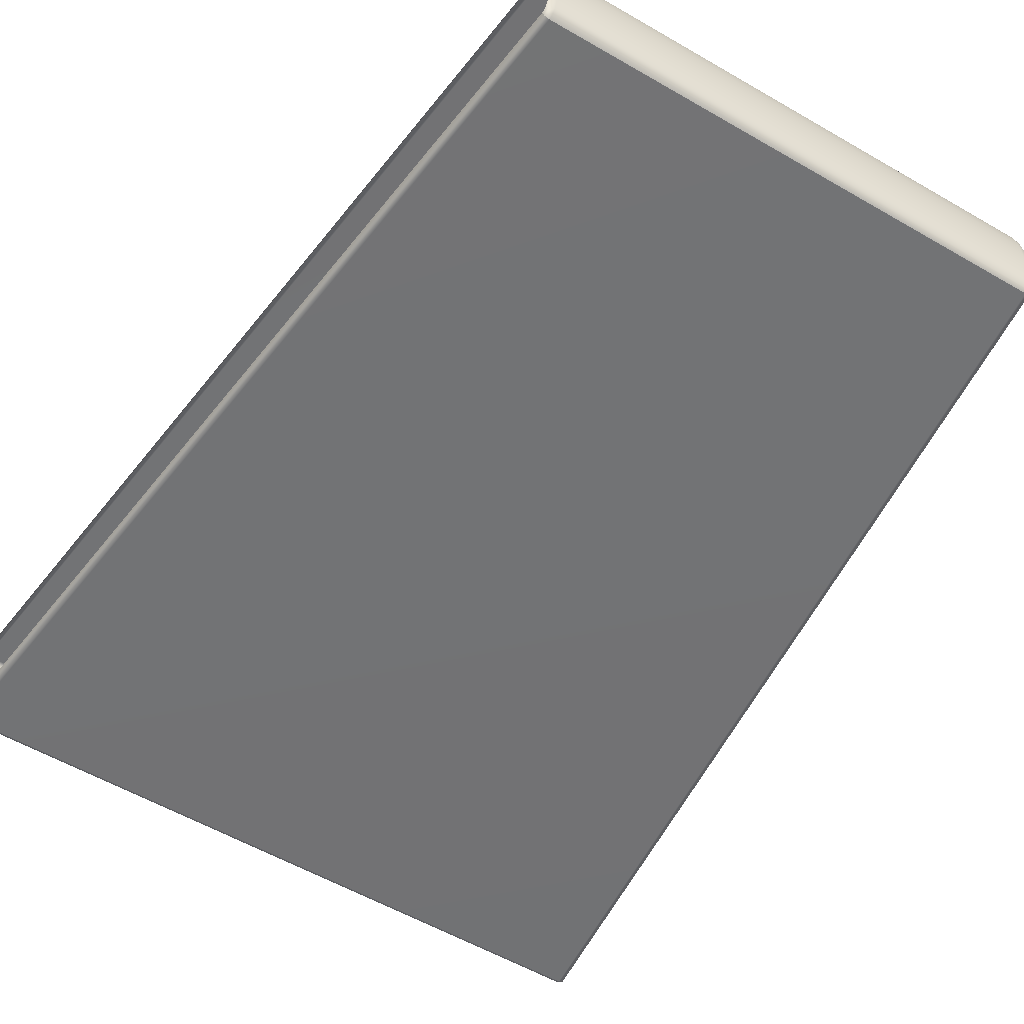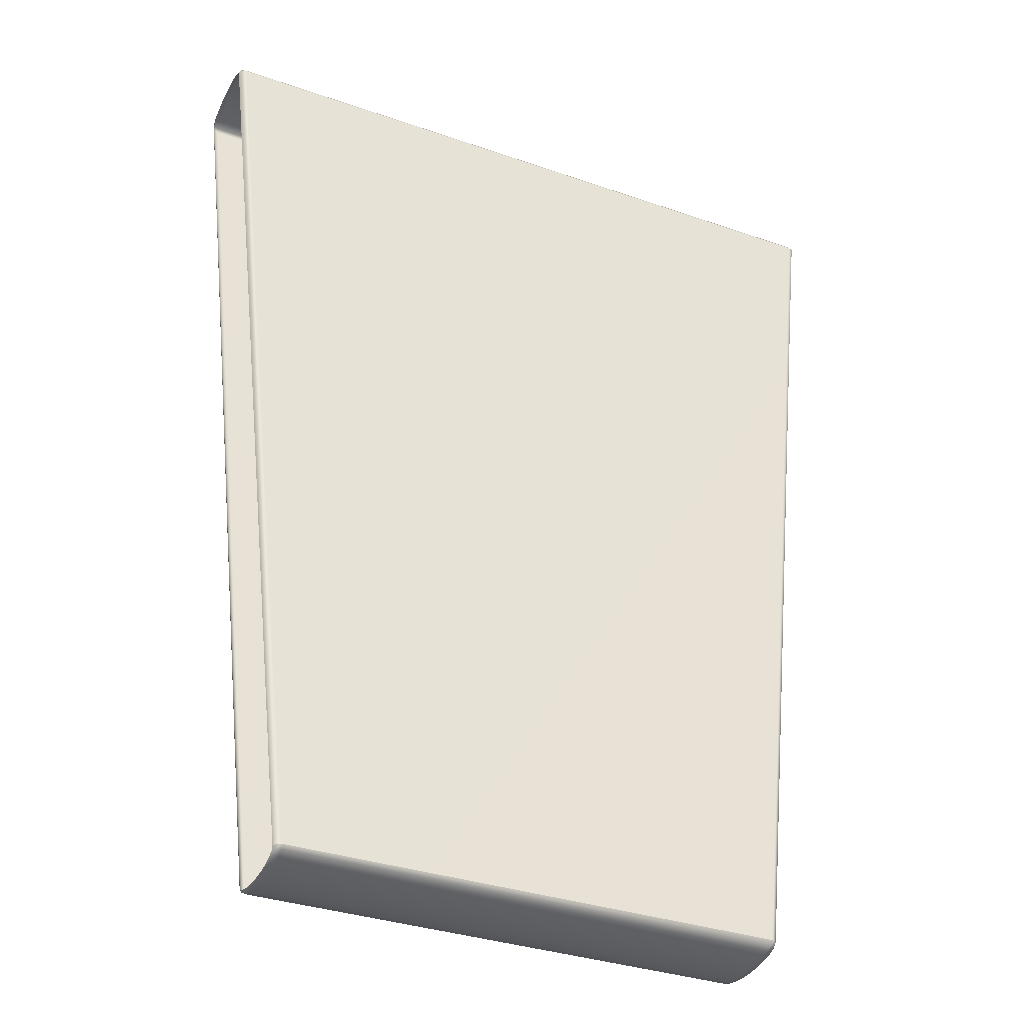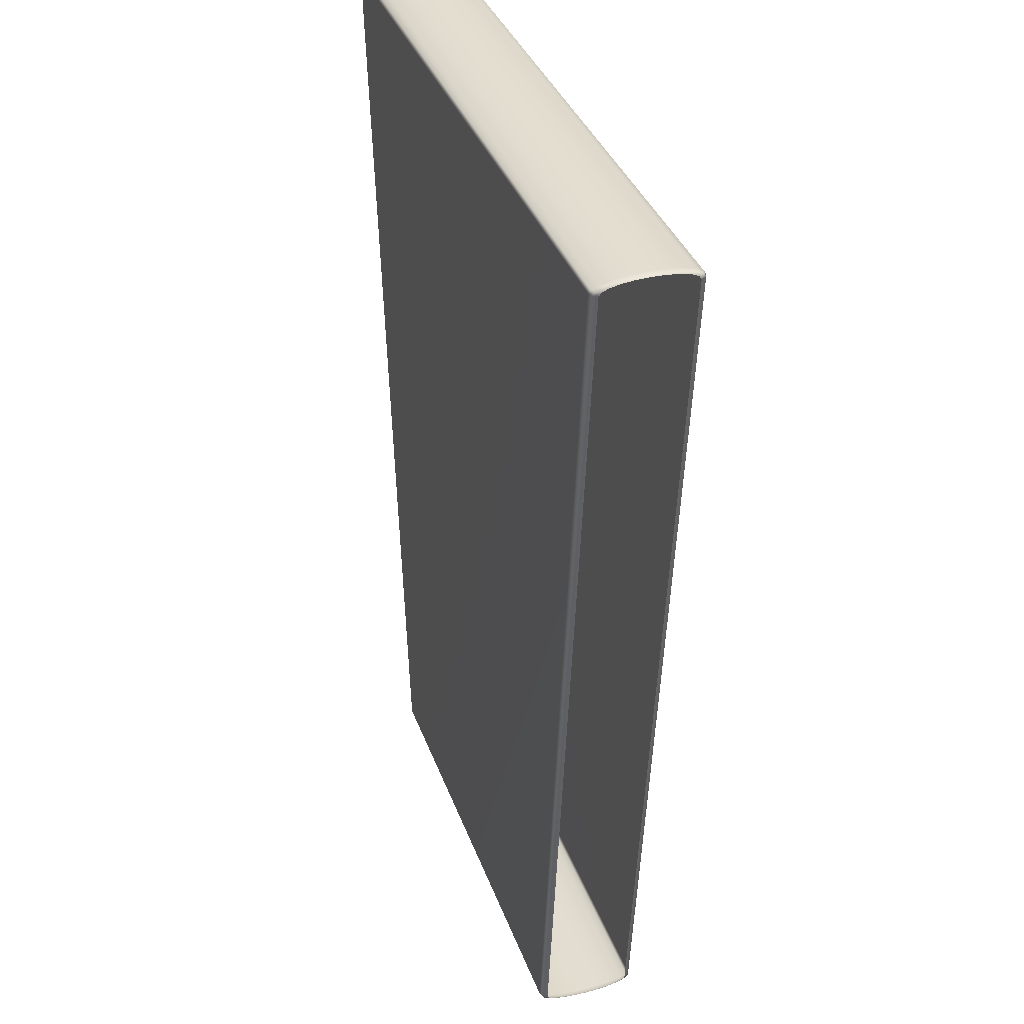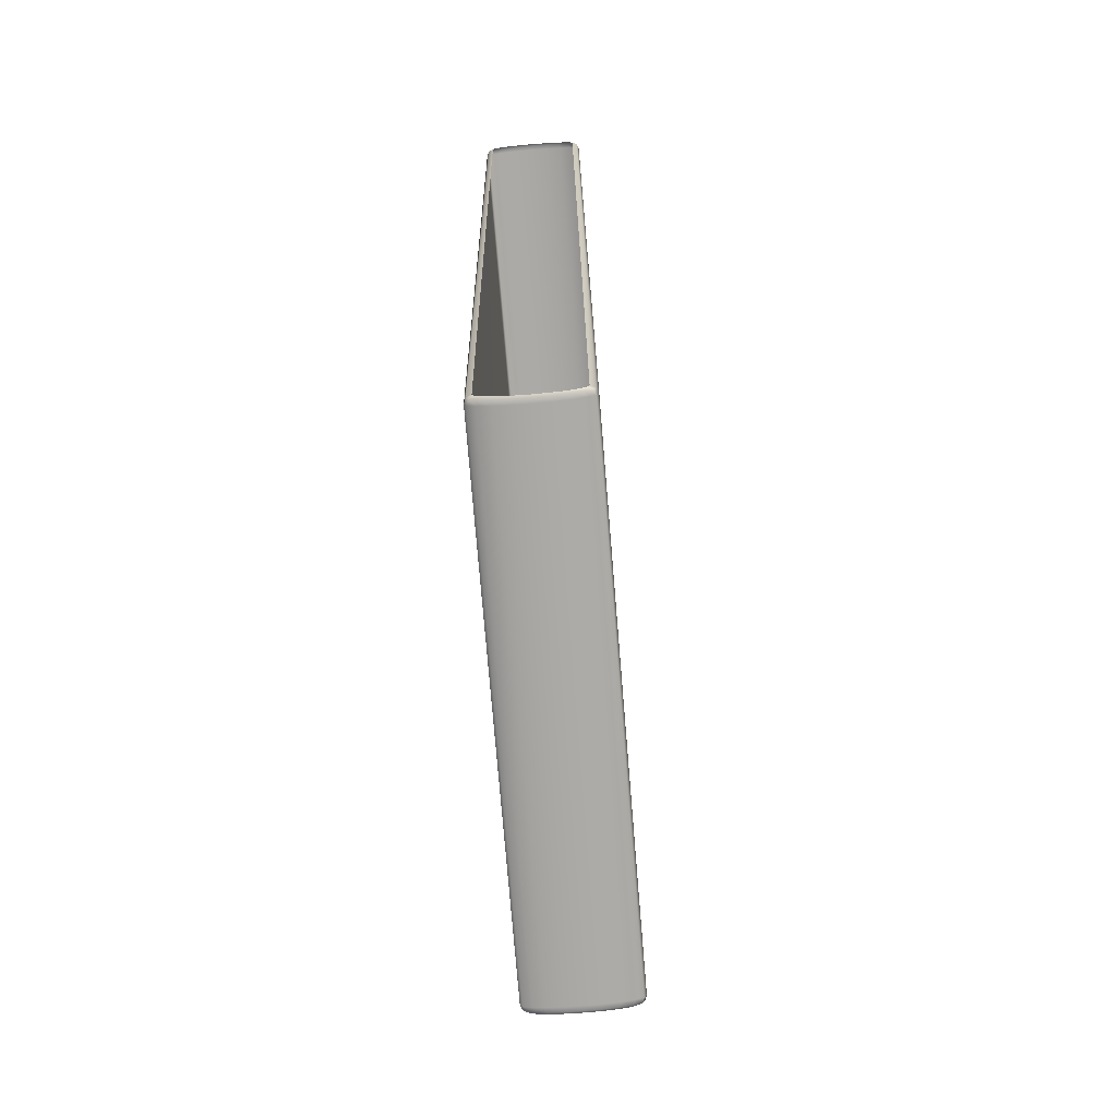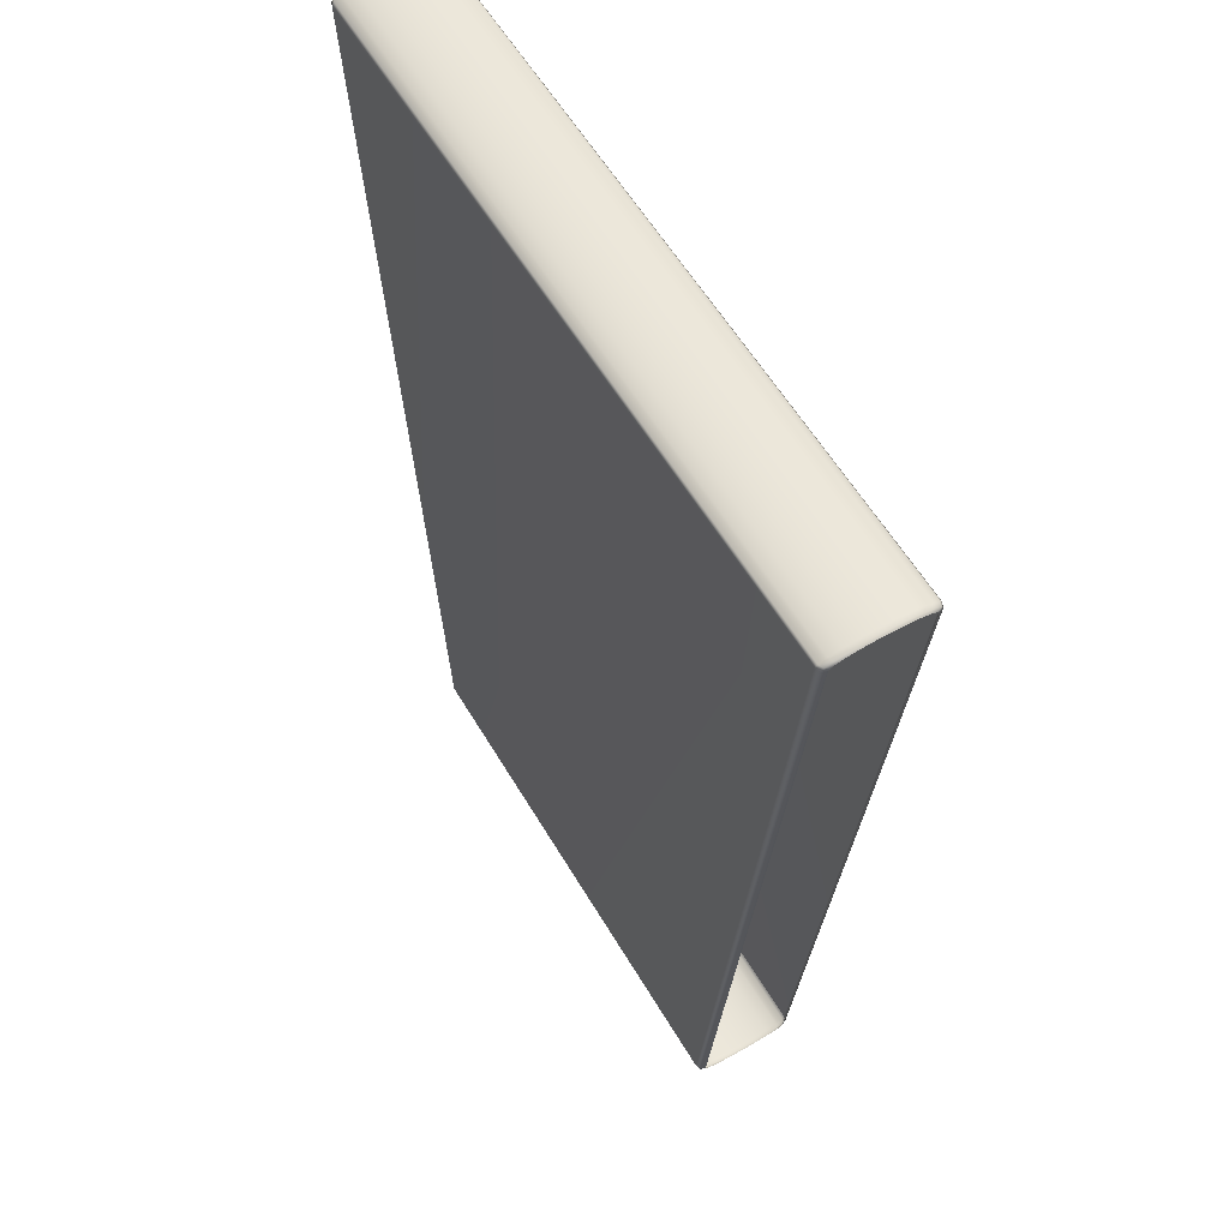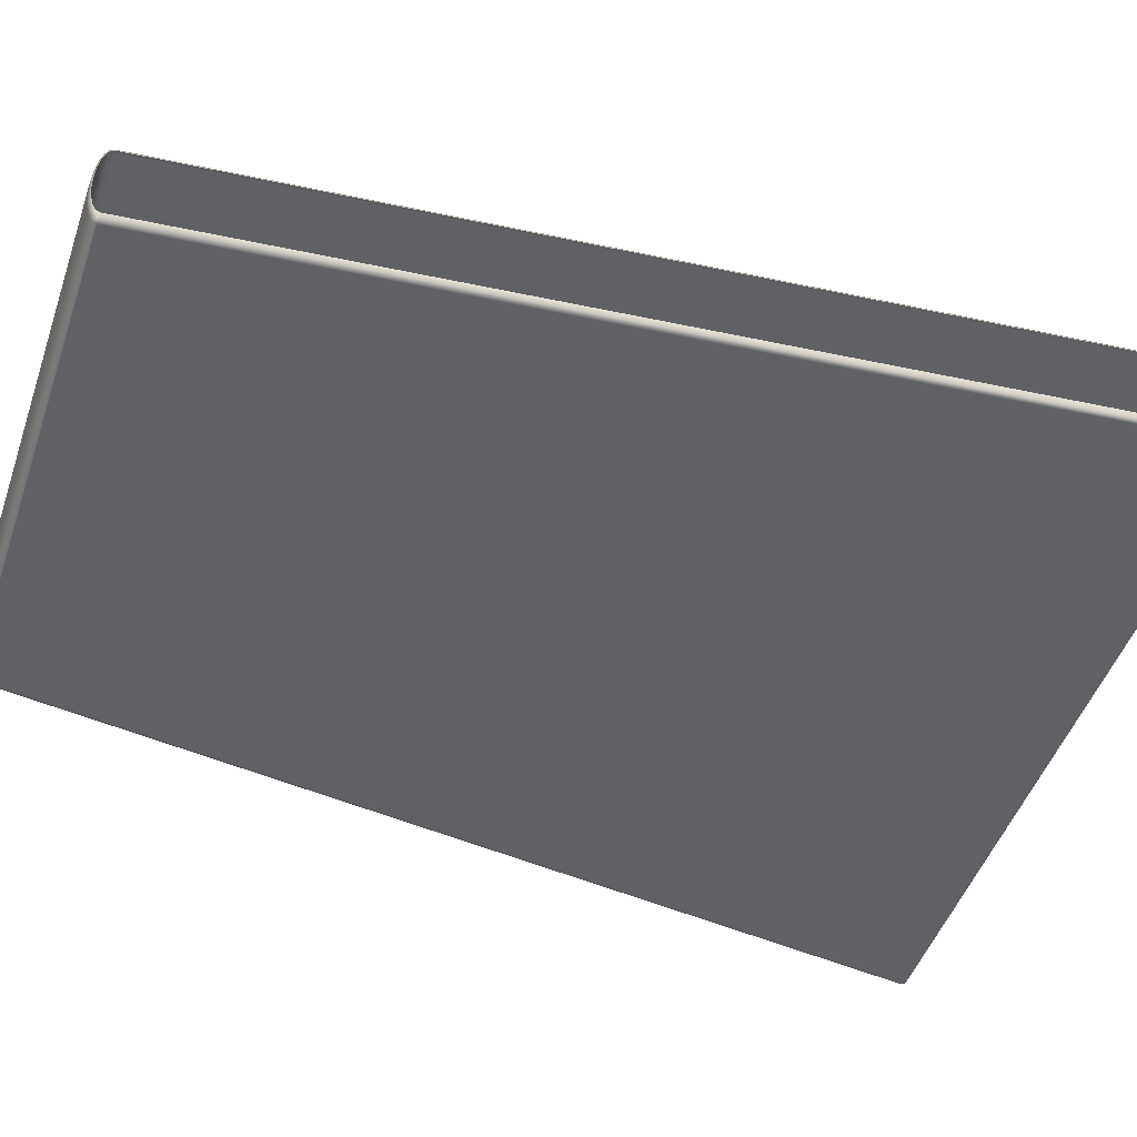
<metadata>
{"format":"obj","ext":"obj","renderer":"f3d","projection":"perspective","resolution":1024,"background":"white","views":[{"elev":-55.8,"azim":148.3,"up":"+Y"},{"elev":-35.9,"azim":-24.5,"up":"+Z"},{"elev":35.9,"azim":71.6,"up":"+Z"},{"elev":-75.0,"azim":94.7,"up":"+Z"},{"elev":58.7,"azim":-120.6,"up":"+Z"},{"elev":-49.8,"azim":-109.4,"up":"+Y"}]}
</metadata>
<code>
g
v -2.574 0.02066 -4.9
v -2.591 0.09176 -4.935
v -2.595 0.07027 -4.899
v -2.57 0.04386 -4.938
v -2.588 0.1581 -4.966
v -2.525 0.0001098 -4.9
v -2.566 0.1174 -4.973
v -2.585 0.2617 -4.992
v -2.52 0.02402 -4.939
v -2.563 0.2321 -5.001
v -2.583 0.3922 -5.008
v 2.64 0.02402 -4.902
v 2.644 0.0001098 -4.862
v 2.694 0.02066 -4.862
v -2.516 0.1006 -4.976
v -2.561 0.3767 -5.019
v -2.582 0.5369 -5.013
v 2.69 0.04386 -4.9
v 2.714 0.07027 -4.861
v 2.711 0.09176 -4.896
v 2.636 0.1006 -4.939
v 2.686 0.1174 -4.935
v 2.707 0.1581 -4.928
v -2.513 0.2199 -5.005
v 2.633 0.2199 -4.968
v 2.683 0.2321 -4.963
v 2.705 0.2617 -4.953
v 2.631 0.3702 -4.986
v 2.681 0.3767 -4.981
v 2.703 0.3922 -4.969
v -2.511 0.3702 -5.024
v 2.63 0.5369 -4.993
v 2.68 0.5369 -4.987
v 2.702 0.5369 -4.975
v -2.561 0.5369 -5.026
v -2.583 0.6817 -5.008
v -2.51 0.5369 -5.03
v -2.561 0.6972 -5.019
v -2.585 0.8122 -4.992
v 2.681 0.6972 -4.981
v 2.703 0.6817 -4.969
v 2.631 0.7036 -4.986
v -2.563 0.8417 -5.001
v -2.588 0.9158 -4.966
v -2.511 0.7036 -5.024
v 2.683 0.8417 -4.963
v 2.705 0.8122 -4.953
v 2.633 0.8539 -4.968
v -2.566 0.9564 -4.973
v -2.591 0.9821 -4.935
v -2.513 0.8539 -5.005
v 2.686 0.9564 -4.935
v 2.707 0.9158 -4.928
v 2.636 0.9732 -4.939
v -2.57 1.03 -4.938
v -2.595 1.004 -4.899
v -2.516 0.9732 -4.976
v 2.69 1.03 -4.9
v 2.711 0.9821 -4.896
v 2.64 1.05 -4.902
v -2.574 1.053 -4.9
v -3.666 1.004 4.846
v -2.52 1.05 -4.939
v 2.694 1.053 -4.862
v 2.714 1.004 -4.861
v 2.644 1.074 -4.862
v -3.646 1.053 4.847
v -3.67 0.9821 4.881
v -2.525 1.074 -4.9
v 3.716 1.053 4.853
v 3.737 1.004 4.853
v -3.65 1.03 4.885
v -3.674 0.9158 4.913
v -3.596 1.074 4.847
v 3.666 1.074 4.854
v 3.72 1.03 4.892
v 3.74 0.9821 4.888
v 3.671 1.05 4.893
v -3.654 0.9564 4.92
v -3.676 0.8122 4.938
v -3.601 1.05 4.887
v 3.724 0.9564 4.927
v 3.744 0.9158 4.92
v 3.675 0.9733 4.93
v -3.657 0.8417 4.948
v -3.678 0.6817 4.955
v -3.605 0.9733 4.923
v 3.727 0.8417 4.955
v 3.746 0.8122 4.945
v 3.678 0.854 4.959
v -3.659 0.6972 4.966
v -3.679 0.5369 4.96
v -3.608 0.8539 4.952
v 3.729 0.6972 4.973
v 3.748 0.6817 4.961
v 3.68 0.7036 4.978
v -3.66 0.5369 4.972
v -3.678 0.3922 4.955
v -3.61 0.7036 4.971
v 3.729 0.5369 4.979
v 3.749 0.5369 4.967
v 3.68 0.5369 4.984
v -3.659 0.3767 4.966
v -3.676 0.2617 4.938
v -3.611 0.5369 4.978
v 3.729 0.3767 4.973
v 3.748 0.3922 4.961
v 3.68 0.3702 4.978
v -3.657 0.2321 4.948
v -3.674 0.1581 4.913
v -3.61 0.3702 4.971
v 3.727 0.2321 4.955
v 3.746 0.2617 4.945
v 3.678 0.2199 4.959
v -3.654 0.1175 4.92
v -3.67 0.09176 4.881
v -3.608 0.2199 4.952
v 3.724 0.1175 4.927
v 3.744 0.1581 4.92
v 3.675 0.1006 4.93
v -3.65 0.04386 4.885
v -3.666 0.07027 4.846
v -3.605 0.1006 4.923
v 3.72 0.04386 4.892
v 3.74 0.09176 4.888
v 3.671 0.02402 4.893
v -3.646 0.02066 4.847
v -2.595 0.07027 -4.899
v -2.574 0.02066 -4.9
v -3.601 0.02402 4.887
v -3.596 0.0001118 4.847
v -2.525 0.0001098 -4.9
v 3.666 0.0001122 4.854
v 2.644 0.0001098 -4.862
v 3.716 0.02066 4.853
v 3.737 0.07027 4.853
v 2.694 0.02066 -4.862
v 2.714 0.07027 -4.861
g _0
f 3 2 1
f 2 4 1
f 4 2 5
f 1 4 6
f 7 4 5
f 7 5 8
f 4 9 6
f 9 4 7
f 10 7 8
f 10 8 11
f 6 9 12
f 13 6 12
f 13 12 14
f 15 9 7
f 15 7 10
f 16 10 11
f 16 11 17
f 12 18 14
f 14 18 19
f 18 20 19
f 12 9 21
f 18 12 21
f 9 15 21
f 20 18 22
f 22 18 21
f 23 20 22
f 24 15 10
f 24 10 16
f 21 15 25
f 22 21 25
f 15 24 25
f 23 22 26
f 26 22 25
f 27 23 26
f 25 24 28
f 26 25 28
f 27 26 29
f 29 26 28
f 30 27 29
f 31 24 16
f 24 31 28
f 29 28 32
f 28 31 32
f 30 29 33
f 33 29 32
f 34 30 33
f 31 16 35
f 35 16 17
f 35 17 36
f 31 37 32
f 37 31 35
f 38 35 36
f 37 35 38
f 36 39 38
f 33 40 34
f 40 41 34
f 32 42 33
f 42 32 37
f 42 40 33
f 39 43 38
f 39 44 43
f 45 37 38
f 45 42 37
f 38 43 45
f 40 46 41
f 46 47 41
f 42 48 40
f 48 42 45
f 48 46 40
f 44 49 43
f 44 50 49
f 43 51 45
f 51 48 45
f 43 49 51
f 46 52 47
f 52 53 47
f 48 54 46
f 54 48 51
f 54 52 46
f 50 55 49
f 55 50 56
f 49 57 51
f 57 54 51
f 49 55 57
f 52 58 53
f 58 59 53
f 54 60 52
f 60 54 57
f 60 58 52
f 61 55 56
f 61 56 62
f 55 63 57
f 63 60 57
f 63 55 61
f 59 58 64
f 65 59 64
f 58 60 66
f 66 60 63
f 64 58 66
f 67 61 62
f 62 68 67
f 69 63 61
f 69 66 63
f 69 61 67
f 65 64 70
f 71 65 70
f 68 72 67
f 68 73 72
f 74 69 67
f 66 69 74
f 67 72 74
f 64 66 75
f 70 64 75
f 75 66 74
f 70 76 71
f 76 77 71
f 75 78 70
f 78 75 74
f 78 76 70
f 73 79 72
f 73 80 79
f 72 81 74
f 81 78 74
f 72 79 81
f 76 82 77
f 82 83 77
f 78 84 76
f 84 78 81
f 84 82 76
f 80 85 79
f 80 86 85
f 79 87 81
f 87 84 81
f 79 85 87
f 82 88 83
f 88 89 83
f 84 90 82
f 90 84 87
f 90 88 82
f 86 91 85
f 86 92 91
f 85 93 87
f 93 90 87
f 85 91 93
f 88 94 89
f 94 95 89
f 90 96 88
f 96 90 93
f 96 94 88
f 92 97 91
f 92 98 97
f 91 99 93
f 99 96 93
f 91 97 99
f 94 100 95
f 100 101 95
f 96 102 94
f 102 96 99
f 102 100 94
f 98 103 97
f 98 104 103
f 97 105 99
f 105 102 99
f 97 103 105
f 100 106 101
f 106 107 101
f 102 108 100
f 108 102 105
f 108 106 100
f 104 109 103
f 104 110 109
f 103 111 105
f 111 108 105
f 103 109 111
f 106 112 107
f 112 113 107
f 108 114 106
f 114 108 111
f 114 112 106
f 110 115 109
f 110 116 115
f 109 117 111
f 117 114 111
f 109 115 117
f 112 118 113
f 118 119 113
f 114 120 112
f 120 114 117
f 120 118 112
f 116 121 115
f 121 116 122
f 115 123 117
f 123 120 117
f 115 121 123
f 118 124 119
f 124 125 119
f 120 126 118
f 126 120 123
f 126 124 118
f 127 121 122
f 122 128 127
f 128 129 127
f 121 130 123
f 130 126 123
f 130 121 127
f 127 129 131
f 131 130 127
f 129 132 131
f 133 126 130
f 131 133 130
f 131 132 133
f 124 126 133
f 132 134 133
f 125 124 135
f 135 124 133
f 133 134 135
f 136 125 135
f 134 137 135
f 135 137 136
f 137 138 136

</code>
